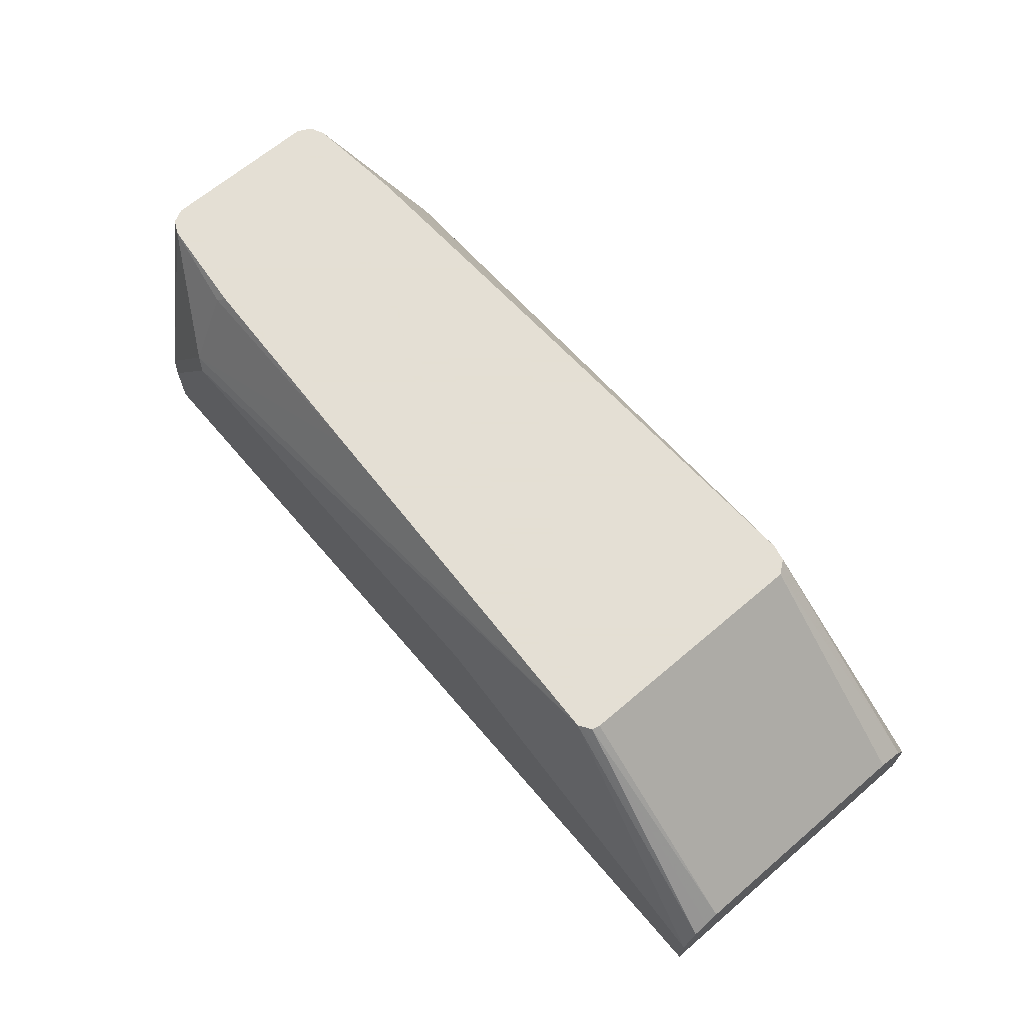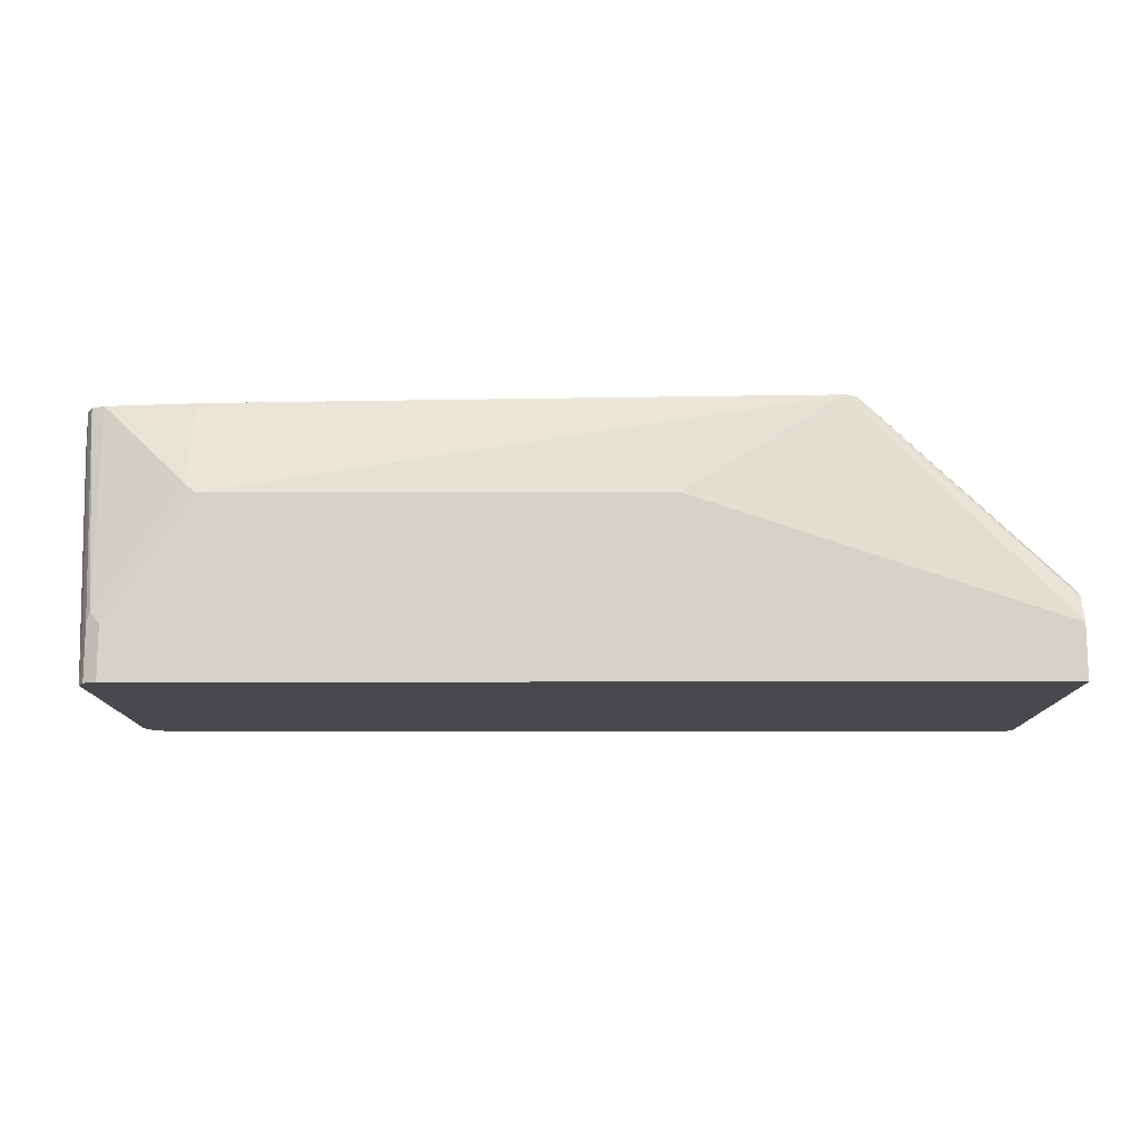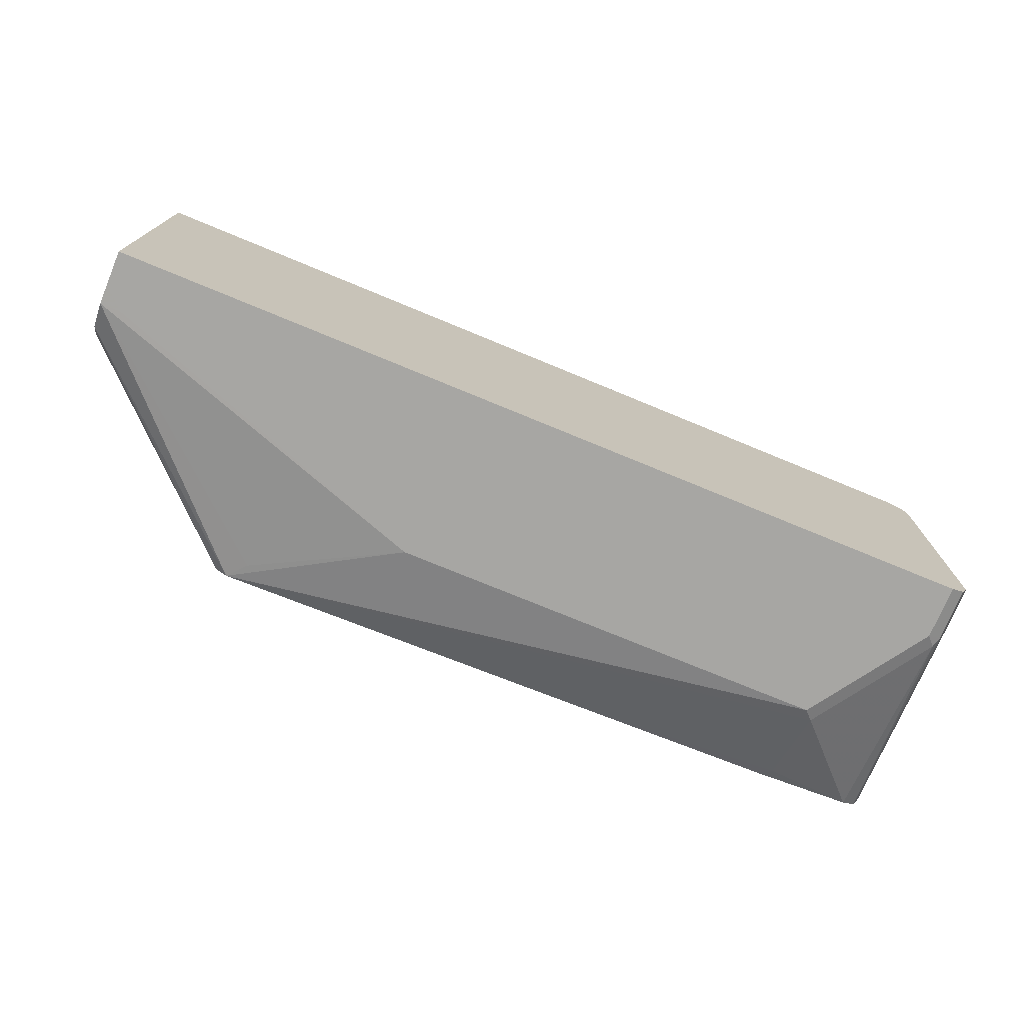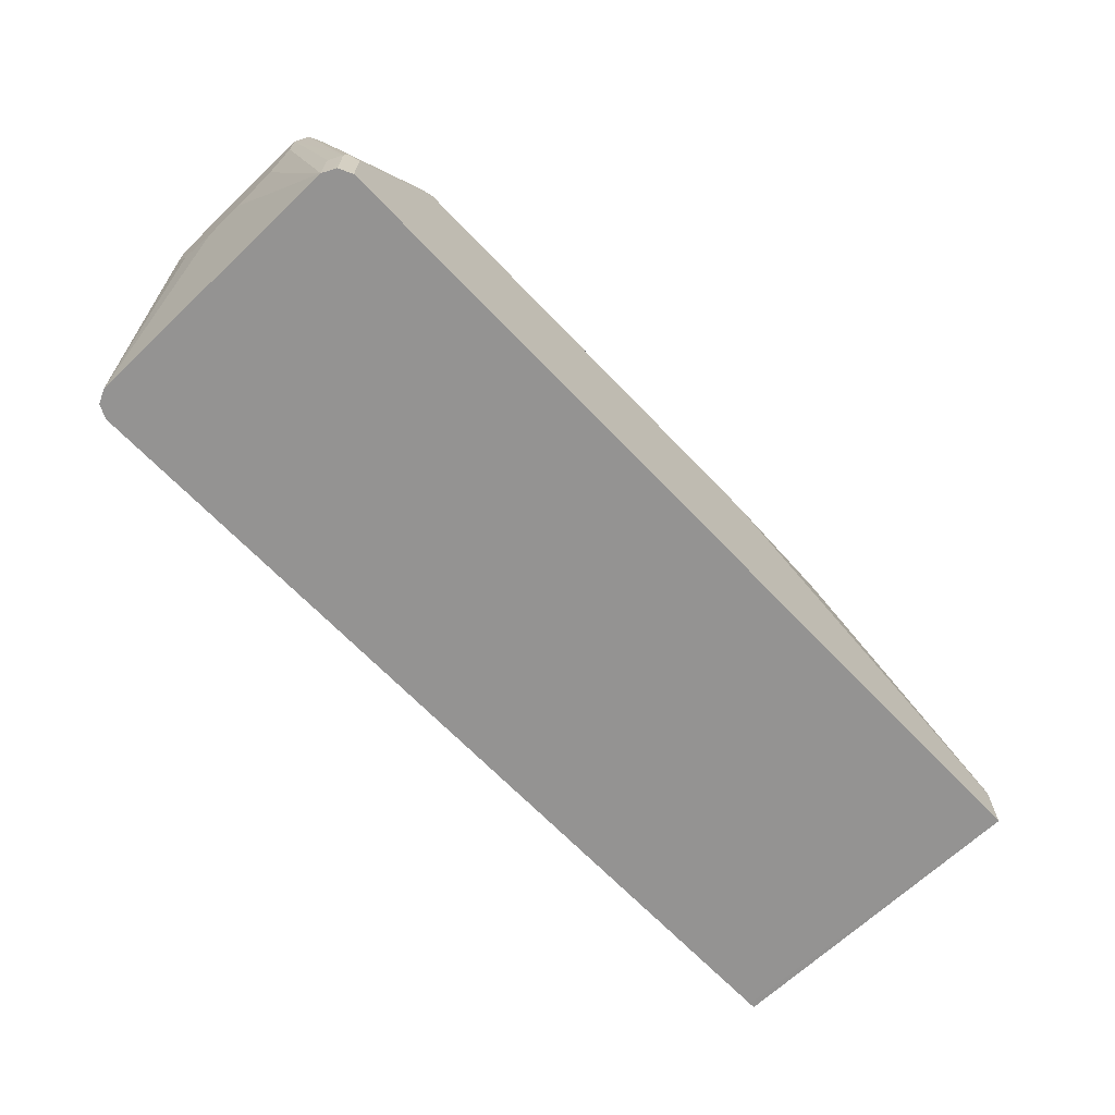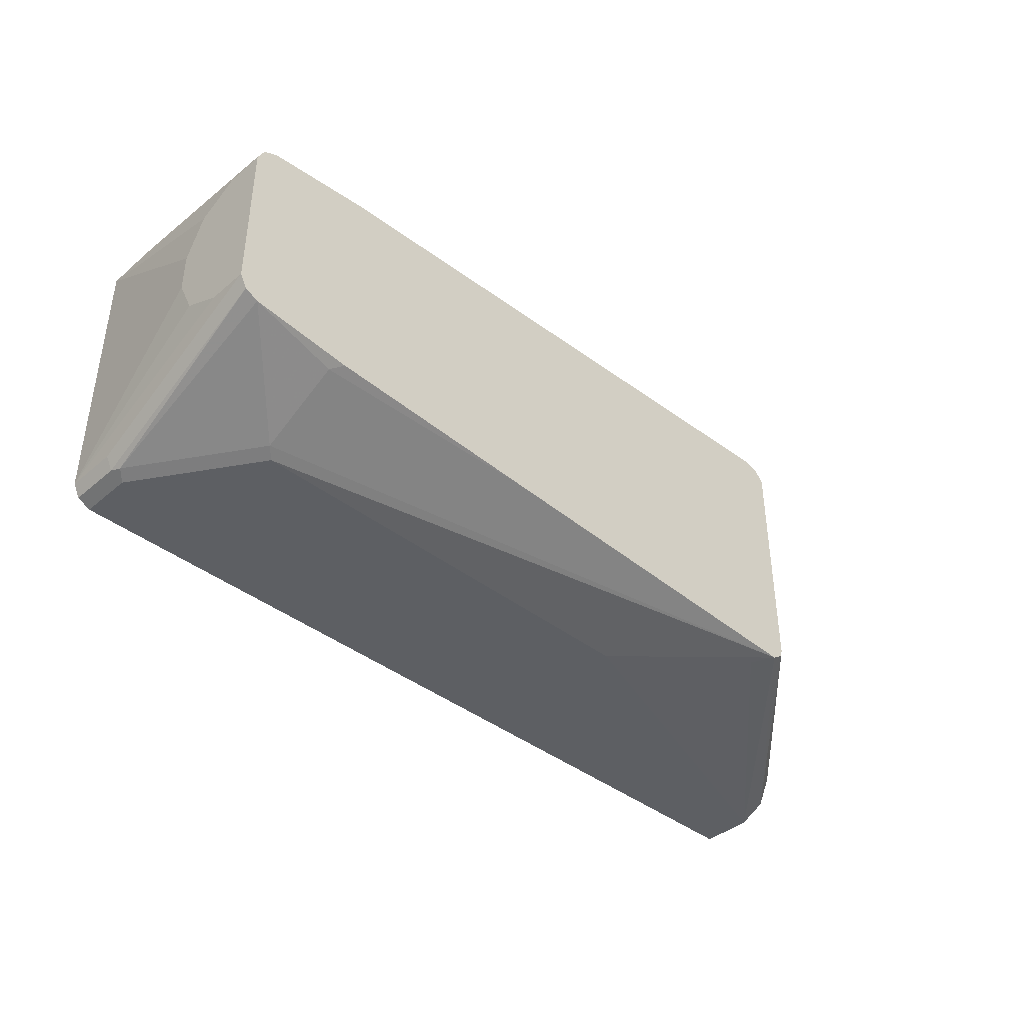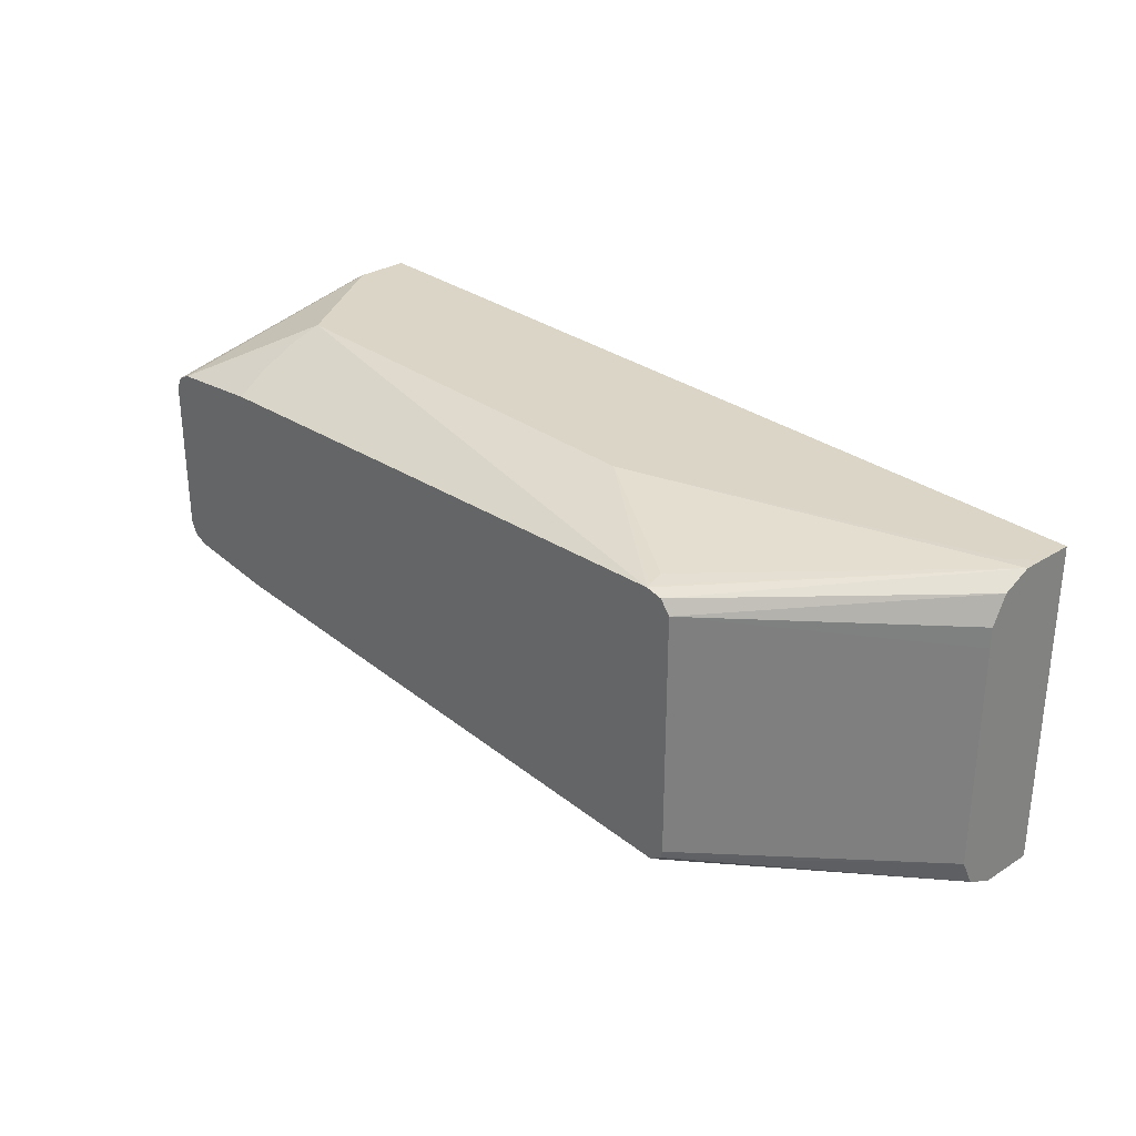
<metadata>
{"format":"obj","ext":"obj","renderer":"f3d","projection":"perspective","resolution":1024,"background":"white","views":[{"elev":66.3,"azim":49.5,"up":"+Z"},{"elev":-12.4,"azim":0.1,"up":"+Z"},{"elev":-74.1,"azim":157.5,"up":"+Y"},{"elev":-66.8,"azim":-46.4,"up":"+Z"},{"elev":-40.2,"azim":-43.9,"up":"+Y"},{"elev":29.6,"azim":47.3,"up":"+Y"}]}
</metadata>
<code>
v 0.3272 -0.07932 -0.215
v 0.3272 -0.07806 -0.215
v 0.3272 -0.07932 -0.1983
v -0.109 -0.07932 -0.215
v 0.3241 0.07932 -0.215
v 0.3272 0.07932 -0.215
v 0.3272 -0.07931 -0.1884
v 0.3173 -0.07932 -0.1884
v -0.109 -0.07932 -0.1884
v -0.1156 -0.07601 -0.215
v -0.109 0.07932 -0.215
v 0.3272 0.07932 -0.1983
v 0.3272 -0.07601 -0.1818
v 0.226 -0.06738 -0.07949
v 0.2181 -0.0694 -0.08924
v 0.1487 -0.07932 -0.1289
v -0.114 -0.07684 -0.1834
v -0.1156 -0.07601 -0.1884
v -0.06939 -0.07932 -0.1289
v -0.1167 -0.07392 -0.215
v -0.1122 0.07774 -0.215
v -0.109 0.07932 -0.1884
v 0.3272 0.07931 -0.1884
v 0.3173 0.07932 -0.1884
v 0.3272 -0.07269 -0.1752
v 0.2282 -0.06594 -0.07949
v 0.03968 -0.05949 -0.07949
v -0.07434 -0.07684 -0.1239
v -0.1189 -0.04957 -0.07949
v -0.1255 -0.04632 -0.07949
v -0.1256 -0.04626 -0.07949
v -0.1189 -0.0694 -0.1884
v -0.1289 -0.03966 -0.07949
v -0.1189 -0.0694 -0.215
v -0.1156 0.07601 -0.215
v -0.1156 0.07601 -0.1917
v -0.1256 0.04626 -0.07949
v -0.1193 0.04941 -0.07949
v -0.1189 0.04957 -0.07949
v -0.06939 0.07932 -0.1289
v 0.3272 0.07271 -0.1752
v 0.1487 0.07932 -0.1289
v 0.2181 0.0694 -0.08924
v 0.2198 0.06775 -0.08098
v 0.2201 0.06744 -0.07949
v 0.2272 0.06587 -0.07949
v 0.228 0.06569 -0.07949
v 0.3272 -0.06609 -0.1719
v 0.232 -0.06342 -0.07949
v -0.06939 -0.0546 -0.07949
v -0.07434 -0.05701 -0.08428
v -0.1289 0.03966 -0.07949
v -0.1289 -0.03966 -0.09917
v -0.1289 -0.02974 -0.119
v -0.1289 -0.009908 -0.1289
v -0.1189 0.0694 -0.215
v -0.1174 0.07254 -0.215
v -0.1189 0.0694 -0.1884
v -0.06921 0.0546 -0.07949
v -0.07269 0.06278 -0.09585
v -0.07269 0.07271 -0.1157
v 0.3272 0.05951 -0.1686
v 0.2329 0.05932 -0.07949
v 0.03968 0.05949 -0.07949
v 0.3272 -0.05946 -0.1686
v 0.2329 -0.05965 -0.07949
v -0.1289 0.03966 -0.09917
v -0.1289 0.009908 -0.1289
v -0.1289 0.02974 -0.119
v 0.3272 0.0496 -0.1686
f 23 24 42
f 23 42 43
f 23 43 44
f 23 44 45
f 23 45 46
f 23 46 47
f 23 47 41
f 25 48 49
f 25 49 26
f 27 50 51
f 28 51 29
f 29 51 50
f 32 33 53
f 32 53 34
f 27 51 28
f 18 33 32
f 22 38 39
f 22 37 38
f 22 36 37
f 21 36 22
f 21 35 36
f 20 32 34
f 18 31 33
f 18 32 20
f 17 28 29
f 17 31 18
f 17 30 31
f 17 29 30
f 14 19 16
f 33 52 67
f 22 39 40
f 33 67 69
f 42 45 44
f 33 68 55
f 63 65 70
f 63 66 65
f 62 63 70
f 59 64 60
f 56 58 57
f 56 69 67
f 56 68 69
f 52 56 67
f 52 58 56
f 49 65 66
f 48 65 49
f 45 60 64
f 45 61 60
f 42 44 43
f 14 28 19
f 41 47 63
f 40 45 42
f 33 55 54
f 33 54 53
f 34 53 54
f 34 54 55
f 34 55 68
f 34 68 56
f 33 69 68
f 35 57 36
f 36 58 37
f 37 58 52
f 39 59 60
f 39 60 61
f 39 61 40
f 40 61 45
f 36 57 58
f 14 27 28
f 41 63 62
f 14 29 50
f 4 18 10
f 4 9 18
f 3 7 8
f 2 5 6
f 1 5 2
f 1 11 5
f 1 21 11
f 1 35 21
f 1 57 35
f 1 56 57
f 1 34 56
f 1 20 34
f 1 10 20
f 1 4 10
f 1 19 9
f 1 16 19
f 1 8 16
f 14 50 27
f 1 2 6
f 1 6 12
f 1 12 23
f 1 23 41
f 1 41 62
f 5 11 22
f 1 62 70
f 1 65 48
f 1 48 25
f 1 25 13
f 1 13 7
f 1 7 3
f 1 3 8
f 1 70 65
f 5 22 40
f 1 9 4
f 5 42 24
f 14 66 63
f 14 63 47
f 14 47 46
f 14 46 45
f 14 64 59
f 14 59 39
f 14 49 66
f 14 39 38
f 14 37 52
f 14 52 33
f 14 33 31
f 14 31 30
f 14 30 29
f 5 40 42
f 14 38 37
f 14 26 49
f 14 45 64
f 5 12 6
f 5 24 12
f 14 25 26
f 7 13 14
f 7 14 15
f 7 15 16
f 9 17 18
f 9 19 28
f 7 16 8
f 10 18 20
f 11 21 22
f 12 24 23
f 13 25 14
f 14 16 15
f 9 28 17

</code>
